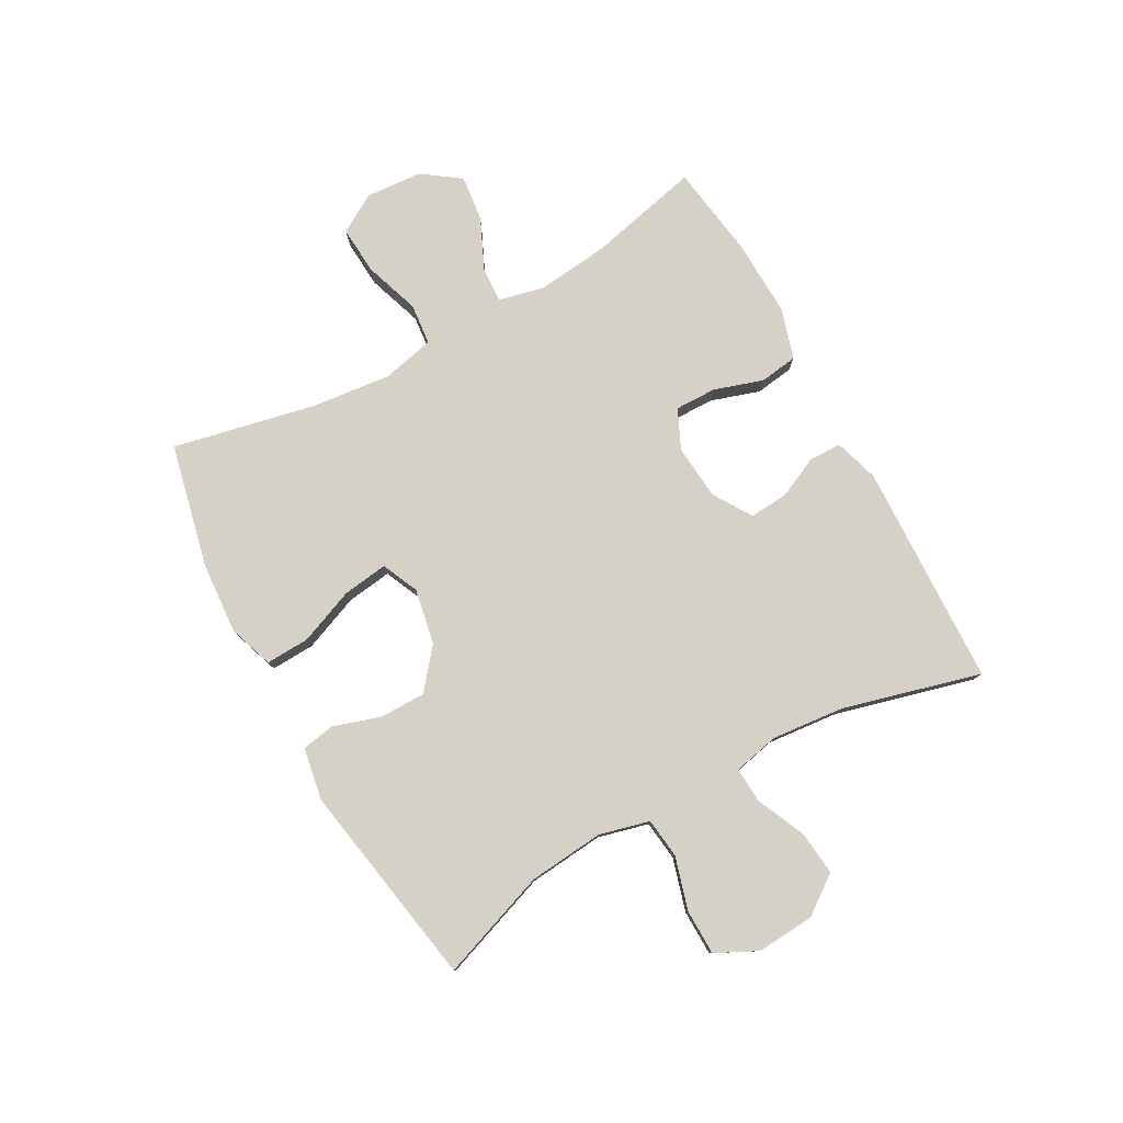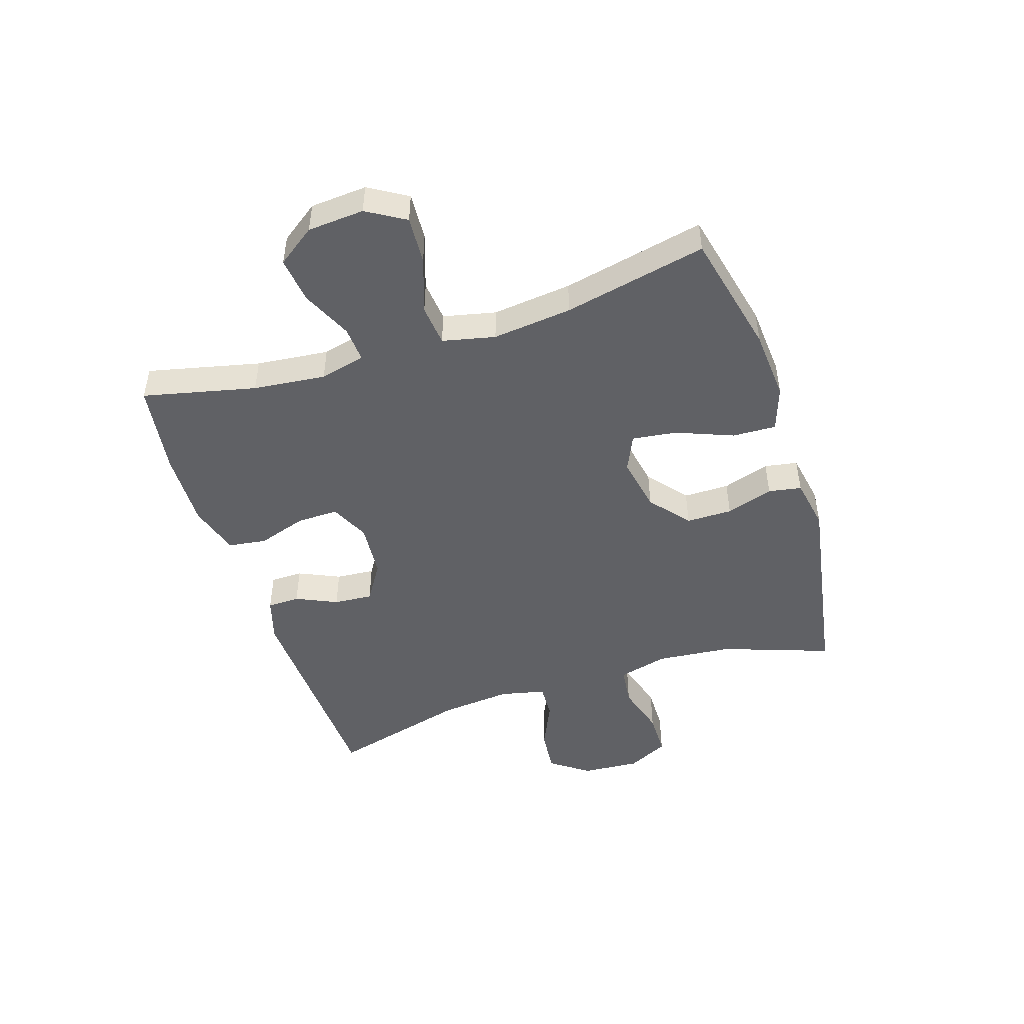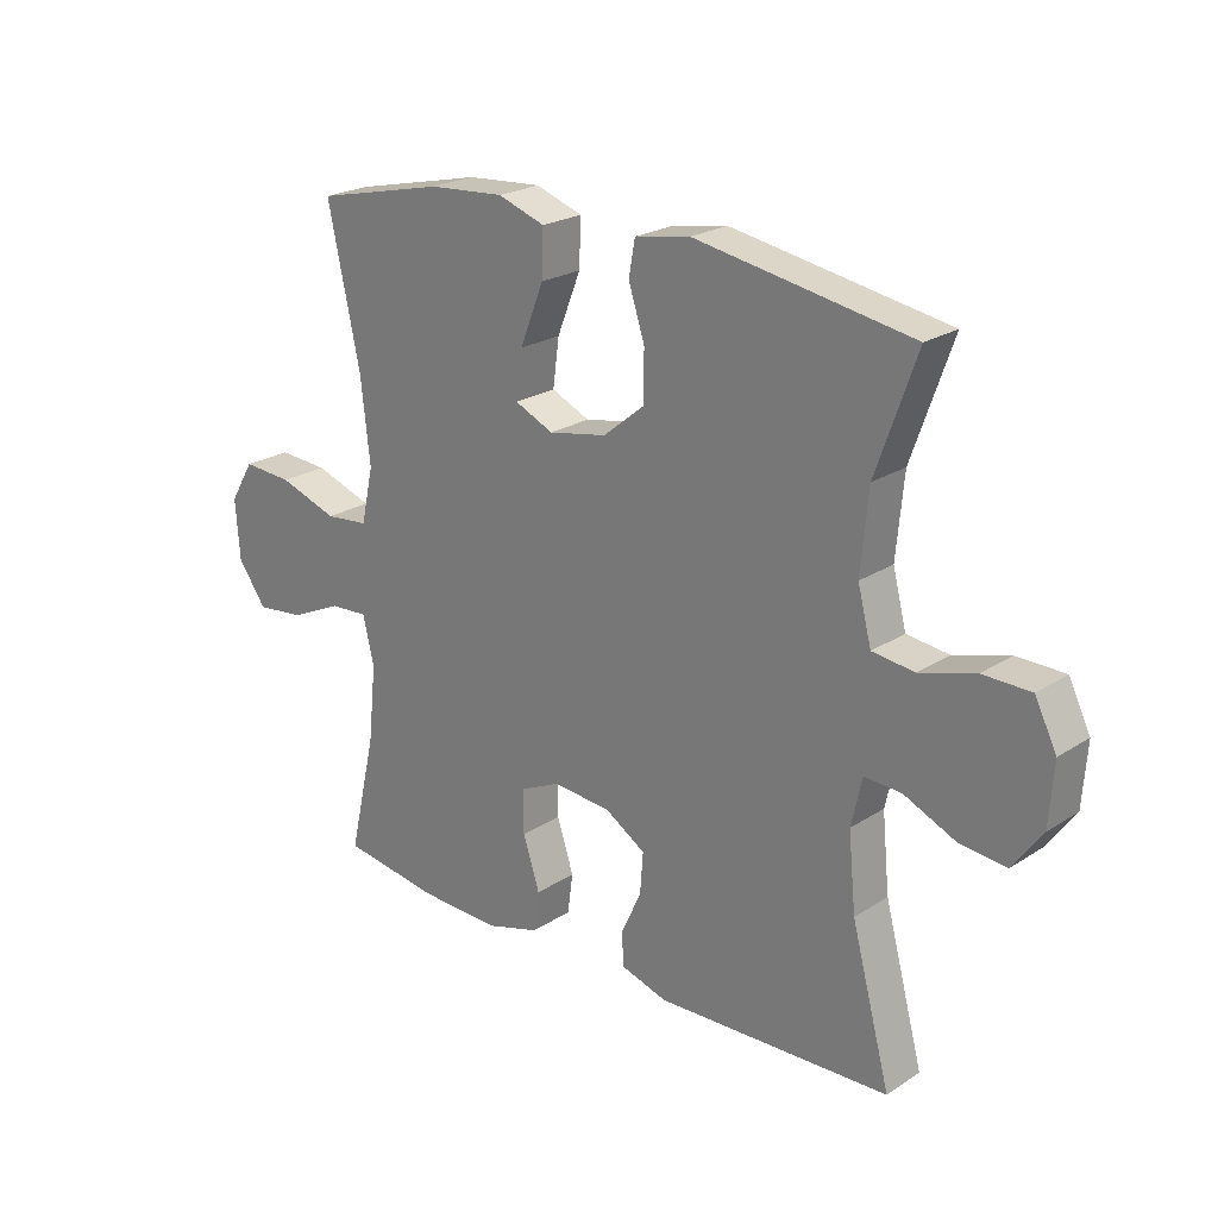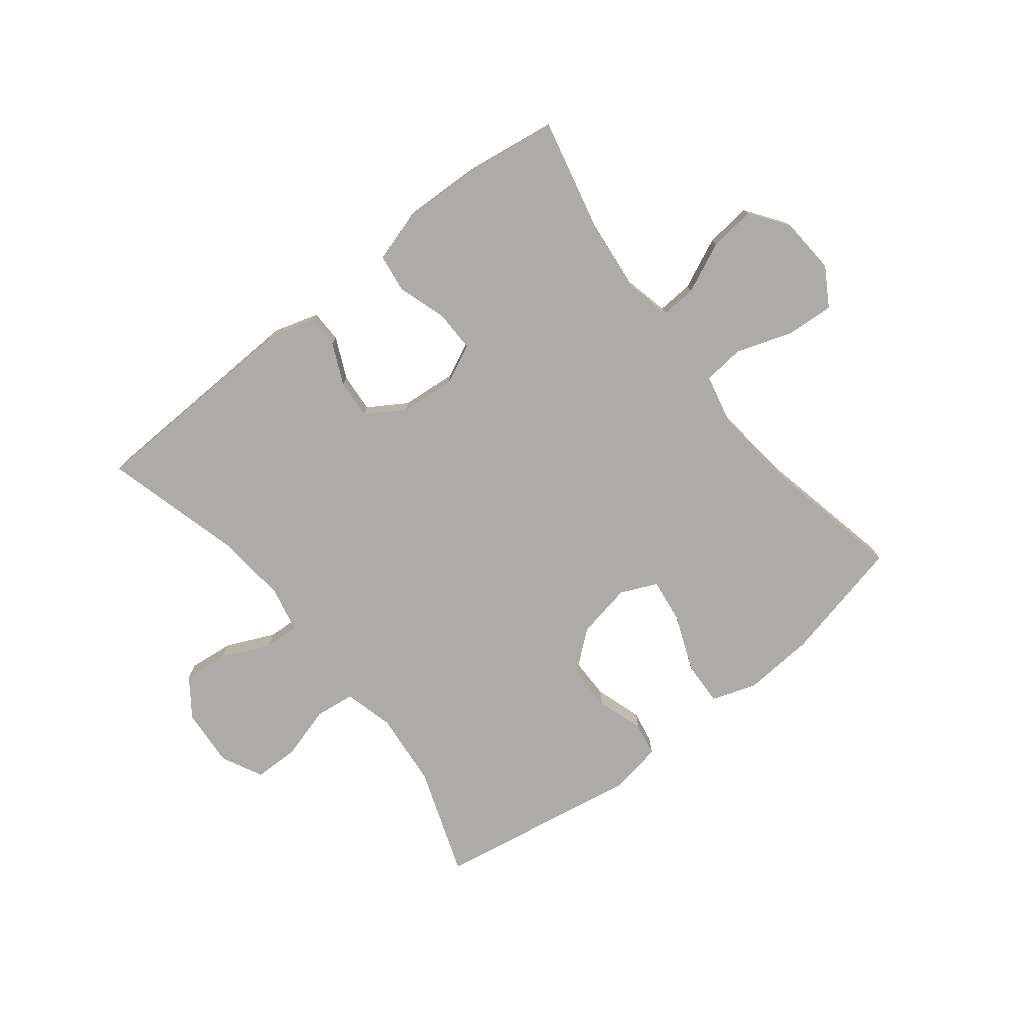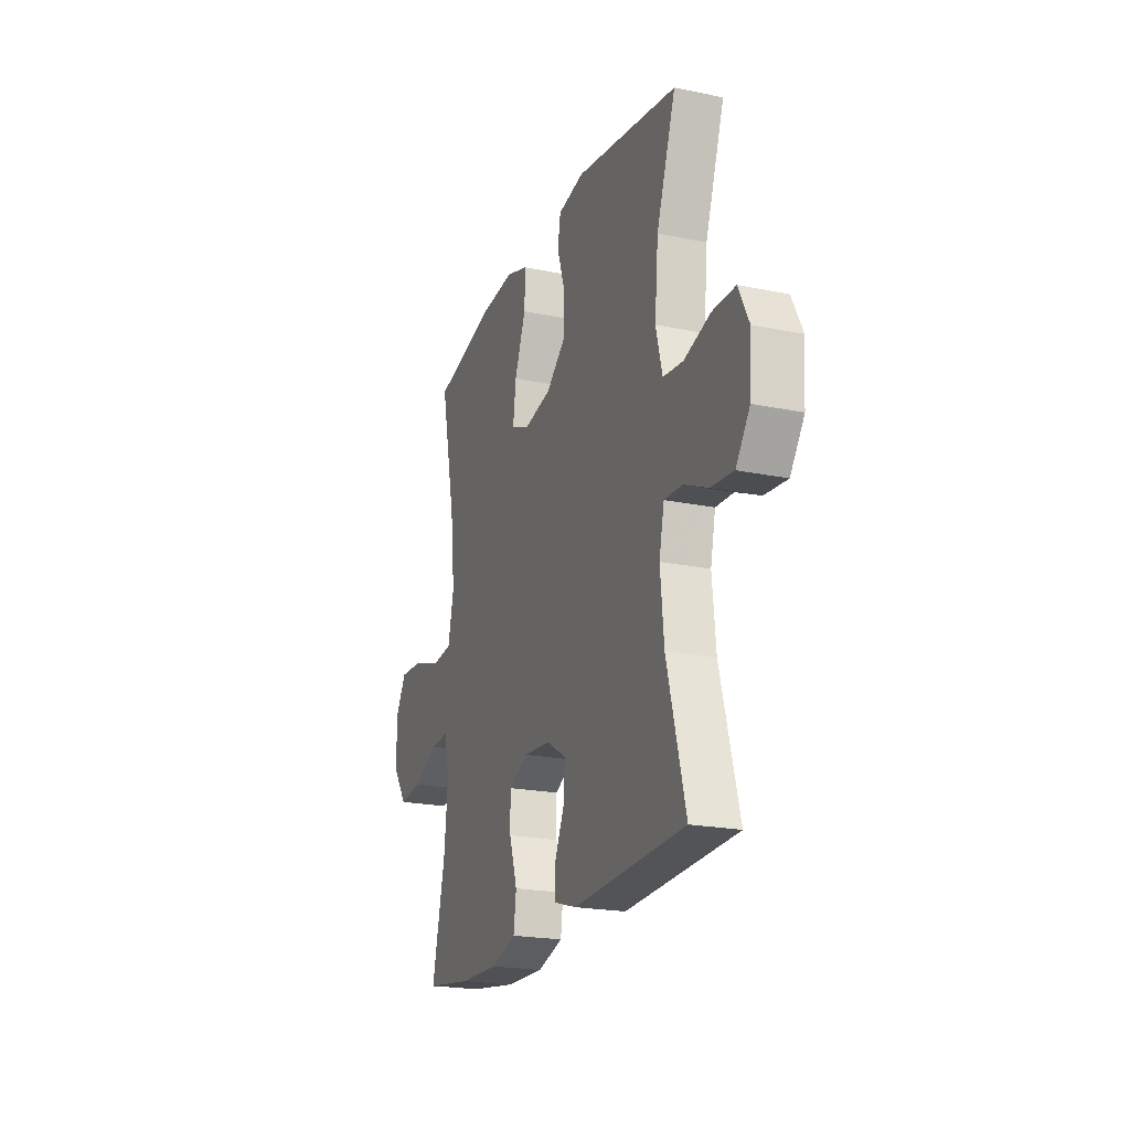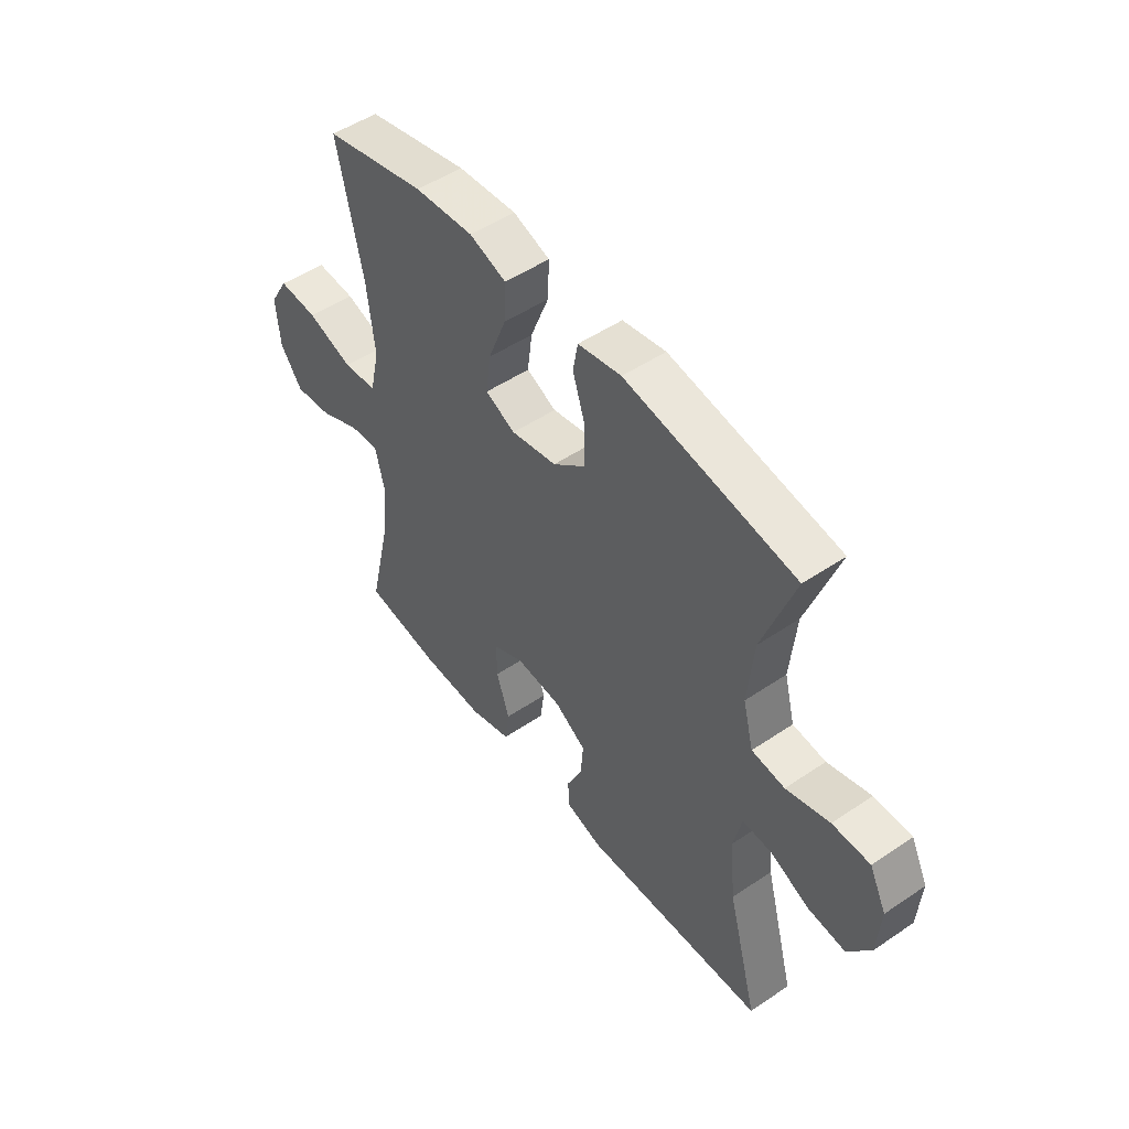
<metadata>
{"format":"obj","ext":"obj","renderer":"f3d","projection":"perspective","resolution":1024,"background":"white","views":[{"elev":78.9,"azim":61.0,"up":"+Y"},{"elev":-47.7,"azim":-72.1,"up":"+Y"},{"elev":22.9,"azim":42.4,"up":"+Z"},{"elev":-76.5,"azim":-141.9,"up":"+Y"},{"elev":-21.2,"azim":69.8,"up":"+Z"},{"elev":50.2,"azim":53.4,"up":"+Z"}]}
</metadata>
<code>
v 0.5 0.07 -0.5
v 0.122 0.07 -0.515
v 0.046 0.07 -0.492
v 0.045 0.07 -0.437
v 0.077 0.07 -0.367
v 0.082 0.07 -0.301
v 0.017 0.07 -0.26
v -0.077 0.07 -0.252
v -0.143 0.07 -0.283
v -0.142 0.07 -0.353
v -0.115 0.07 -0.436
v -0.124 0.07 -0.501
v -0.211 0.07 -0.527
v -0.342 0.07 -0.523
v -0.5 0.07 -0.5
v -0.456 0.07 -0.309
v -0.443 0.07 -0.186
v -0.461 0.07 -0.109
v -0.522 0.07 -0.113
v -0.607 0.07 -0.152
v -0.685 0.07 -0.161
v -0.731 0.07 -0.097
v -0.738 0.07 -0.001
v -0.699 0.07 0.064
v -0.618 0.07 0.059
v -0.523 0.07 0.027
v -0.453 0.07 0.034
v -0.433 0.07 0.123
v -0.448 0.07 0.258
v -0.5 0.07 0.5
v -0.29 0.07 0.548
v -0.169 0.07 0.557
v -0.093 0.07 0.531
v -0.096 0.07 0.457
v -0.134 0.07 0.361
v -0.144 0.07 0.285
v -0.082 0.07 0.257
v 0.012 0.07 0.275
v 0.079 0.07 0.33
v 0.079 0.07 0.408
v 0.053 0.07 0.488
v 0.063 0.07 0.544
v 0.152 0.07 0.56
v 0.5 0.07 0.5
v 0.435 0.07 0.316
v 0.423 0.07 0.188
v 0.445 0.07 0.103
v 0.513 0.07 0.095
v 0.602 0.07 0.121
v 0.679 0.07 0.12
v 0.714 0.07 0.05
v 0.707 0.07 -0.049
v 0.66 0.07 -0.114
v 0.584 0.07 -0.106
v 0.502 0.07 -0.069
v 0.442 0.07 -0.066
v 0.425 0.07 -0.143
v 0.437 0.07 -0.265
v 0.5 0 -0.5
v 0.122 0 -0.515
v 0.046 0 -0.492
v 0.045 0 -0.437
v 0.077 0 -0.367
v 0.082 0 -0.301
v 0.017 0 -0.26
v -0.077 0 -0.252
v -0.143 0 -0.283
v -0.142 0 -0.353
v -0.115 0 -0.436
v -0.124 0 -0.501
v -0.211 0 -0.527
v -0.342 0 -0.523
v -0.5 0 -0.5
v -0.456 0 -0.309
v -0.443 0 -0.186
v -0.461 0 -0.109
v -0.522 0 -0.113
v -0.607 0 -0.152
v -0.685 0 -0.161
v -0.731 0 -0.097
v -0.738 0 -0.001
v -0.699 0 0.064
v -0.618 0 0.059
v -0.523 0 0.027
v -0.453 0 0.034
v -0.433 0 0.123
v -0.448 0 0.258
v -0.5 0 0.5
v -0.29 0 0.548
v -0.169 0 0.557
v -0.093 0 0.531
v -0.096 0 0.457
v -0.134 0 0.361
v -0.144 0 0.285
v -0.082 0 0.257
v 0.012 0 0.275
v 0.079 0 0.33
v 0.079 0 0.408
v 0.053 0 0.488
v 0.063 0 0.544
v 0.152 0 0.56
v 0.5 0 0.5
v 0.435 0 0.316
v 0.423 0 0.188
v 0.445 0 0.103
v 0.513 0 0.095
v 0.602 0 0.121
v 0.679 0 0.12
v 0.714 0 0.05
v 0.707 0 -0.049
v 0.66 0 -0.114
v 0.584 0 -0.106
v 0.502 0 -0.069
v 0.442 0 -0.066
v 0.425 0 -0.143
v 0.437 0 -0.265
f 53 54 55
f 52 53 55
f 51 52 55
f 50 51 55
f 49 50 55
f 48 49 55
f 47 48 55 56
f 46 47 56 57
f 43 44 45
f 42 43 45
f 41 42 45
f 40 41 45
f 39 40 45 46
f 38 39 46 57
f 33 34 35
f 32 33 35
f 31 32 35
f 30 31 35
f 29 30 35
f 28 29 35 36
f 27 28 36 37
f 24 25 26
f 23 24 26
f 22 23 26
f 21 22 26
f 20 21 26
f 19 20 26
f 18 19 26 27
f 38 57 58
f 37 38 58
f 27 37 58
f 18 27 58
f 17 18 58
f 14 15 16
f 13 14 16
f 12 13 16
f 11 12 16
f 10 11 16
f 3 4 5
f 2 3 5
f 1 2 5
f 58 1 5
f 58 5 6
f 9 10 16 17
f 8 9 17
f 7 8 17 58
f 6 7 58
f 113 112 111
f 113 111 110
f 113 110 109
f 113 109 108
f 113 108 107
f 113 107 106
f 114 113 106 105
f 115 114 105 104
f 103 102 101
f 103 101 100
f 103 100 99
f 103 99 98
f 104 103 98 97
f 115 104 97 96
f 93 92 91
f 93 91 90
f 93 90 89
f 93 89 88
f 93 88 87
f 94 93 87 86
f 95 94 86 85
f 84 83 82
f 84 82 81
f 84 81 80
f 84 80 79
f 84 79 78
f 84 78 77
f 85 84 77 76
f 116 115 96
f 116 96 95
f 116 95 85
f 116 85 76
f 116 76 75
f 74 73 72
f 74 72 71
f 74 71 70
f 74 70 69
f 74 69 68
f 63 62 61
f 63 61 60
f 63 60 59
f 63 59 116
f 64 63 116
f 75 74 68 67
f 75 67 66
f 116 75 66 65
f 116 65 64
f 1 59 60 2
f 2 60 61 3
f 3 61 62 4
f 4 62 63 5
f 5 63 64 6
f 6 64 65 7
f 7 65 66 8
f 8 66 67 9
f 9 67 68 10
f 10 68 69 11
f 11 69 70 12
f 12 70 71 13
f 13 71 72 14
f 14 72 73 15
f 15 73 74 16
f 16 74 75 17
f 17 75 76 18
f 18 76 77 19
f 19 77 78 20
f 20 78 79 21
f 21 79 80 22
f 22 80 81 23
f 23 81 82 24
f 24 82 83 25
f 25 83 84 26
f 26 84 85 27
f 27 85 86 28
f 28 86 87 29
f 29 87 88 30
f 30 88 89 31
f 31 89 90 32
f 32 90 91 33
f 33 91 92 34
f 34 92 93 35
f 35 93 94 36
f 36 94 95 37
f 37 95 96 38
f 38 96 97 39
f 39 97 98 40
f 40 98 99 41
f 41 99 100 42
f 42 100 101 43
f 43 101 102 44
f 44 102 103 45
f 45 103 104 46
f 46 104 105 47
f 47 105 106 48
f 48 106 107 49
f 49 107 108 50
f 50 108 109 51
f 51 109 110 52
f 52 110 111 53
f 53 111 112 54
f 54 112 113 55
f 55 113 114 56
f 56 114 115 57
f 57 115 116 58
f 58 116 59 1

</code>
